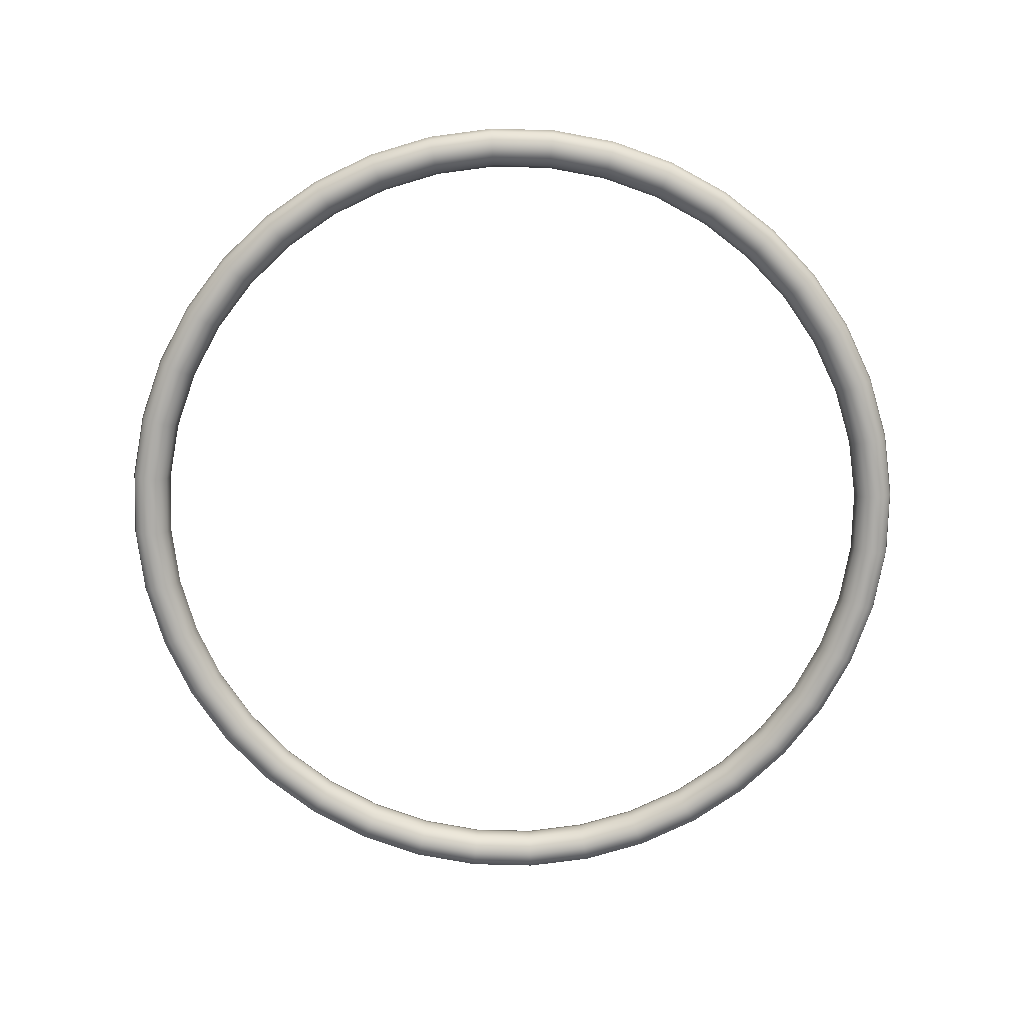
<metadata>
{"format":"obj","ext":"obj","renderer":"f3d","projection":"perspective","resolution":1024,"background":"white","views":[{"elev":-76.6,"azim":-87.0,"up":"+Y"}]}
</metadata>
<code>
g default
v 0.4692 0 -0.07431
v 0.4518 0 -0.1468
v 0.4232 0 -0.2156
v 0.3843 0 -0.2792
v 0.3359 0 -0.3359
v 0.2792 0 -0.3843
v 0.2156 0 -0.4232
v 0.1468 0 -0.4518
v 0.07431 0 -0.4692
v 0 0 -0.475
v -0.07431 0 -0.4692
v -0.1468 0 -0.4518
v -0.2156 0 -0.4232
v -0.2792 0 -0.3843
v -0.3359 0 -0.3359
v -0.3843 0 -0.2792
v -0.4232 0 -0.2156
v -0.4518 0 -0.1468
v -0.4692 0 -0.07431
v -0.475 0 -0
v -0.4692 0 0.07431
v -0.4518 0 0.1468
v -0.4232 0 0.2156
v -0.3843 0 0.2792
v -0.3359 0 0.3359
v -0.2792 0 0.3843
v -0.2156 0 0.4232
v -0.1468 0 0.4518
v -0.07431 0 0.4692
v -0 0 0.475
v 0.07431 0 0.4692
v 0.1468 0 0.4518
v 0.2156 0 0.4232
v 0.2792 0 0.3843
v 0.3359 0 0.3359
v 0.3843 0 0.2792
v 0.4232 0 0.2156
v 0.4518 0 0.1468
v 0.4692 0 0.07431
v 0.475 0 0
v 0.4725 0.0125 -0.07483
v 0.4549 0.0125 -0.1478
v 0.4262 0.0125 -0.2172
v 0.387 0.0125 -0.2812
v 0.3382 0.0125 -0.3382
v 0.2812 0.0125 -0.387
v 0.2172 0.0125 -0.4262
v 0.1478 0.0125 -0.4549
v 0.07483 0.0125 -0.4725
v 0 0.0125 -0.4783
v -0.07483 0.0125 -0.4725
v -0.1478 0.0125 -0.4549
v -0.2172 0.0125 -0.4262
v -0.2812 0.0125 -0.387
v -0.3382 0.0125 -0.3382
v -0.387 0.0125 -0.2812
v -0.4262 0.0125 -0.2172
v -0.4549 0.0125 -0.1478
v -0.4725 0.0125 -0.07483
v -0.4783 0.0125 -0
v -0.4725 0.0125 0.07483
v -0.4549 0.0125 0.1478
v -0.4262 0.0125 0.2172
v -0.387 0.0125 0.2812
v -0.3382 0.0125 0.3382
v -0.2812 0.0125 0.387
v -0.2172 0.0125 0.4262
v -0.1478 0.0125 0.4549
v -0.07483 0.0125 0.4725
v -0 0.0125 0.4783
v 0.07483 0.0125 0.4725
v 0.1478 0.0125 0.4549
v 0.2172 0.0125 0.4262
v 0.2812 0.0125 0.387
v 0.3382 0.0125 0.3382
v 0.387 0.0125 0.2812
v 0.4262 0.0125 0.2172
v 0.4549 0.0125 0.1478
v 0.4725 0.0125 0.07483
v 0.4783 0.0125 0
v 0.4815 0.02165 -0.07626
v 0.4636 0.02165 -0.1506
v 0.4344 0.02165 -0.2213
v 0.3944 0.02165 -0.2865
v 0.3447 0.02165 -0.3447
v 0.2865 0.02165 -0.3944
v 0.2213 0.02165 -0.4344
v 0.1506 0.02165 -0.4636
v 0.07626 0.02165 -0.4815
v 0 0.02165 -0.4875
v -0.07626 0.02165 -0.4815
v -0.1506 0.02165 -0.4636
v -0.2213 0.02165 -0.4344
v -0.2865 0.02165 -0.3944
v -0.3447 0.02165 -0.3447
v -0.3944 0.02165 -0.2865
v -0.4344 0.02165 -0.2213
v -0.4636 0.02165 -0.1506
v -0.4815 0.02165 -0.07626
v -0.4875 0.02165 -0
v -0.4815 0.02165 0.07626
v -0.4636 0.02165 0.1506
v -0.4344 0.02165 0.2213
v -0.3944 0.02165 0.2865
v -0.3447 0.02165 0.3447
v -0.2865 0.02165 0.3944
v -0.2213 0.02165 0.4344
v -0.1506 0.02165 0.4636
v -0.07626 0.02165 0.4815
v -0 0.02165 0.4875
v 0.07626 0.02165 0.4815
v 0.1506 0.02165 0.4636
v 0.2213 0.02165 0.4344
v 0.2865 0.02165 0.3944
v 0.3447 0.02165 0.3447
v 0.3944 0.02165 0.2865
v 0.4344 0.02165 0.2213
v 0.4636 0.02165 0.1506
v 0.4815 0.02165 0.07626
v 0.4875 0.02165 0
v 0.4938 0.025 -0.07822
v 0.4755 0.025 -0.1545
v 0.4455 0.025 -0.227
v 0.4045 0.025 -0.2939
v 0.3536 0.025 -0.3536
v 0.2939 0.025 -0.4045
v 0.227 0.025 -0.4455
v 0.1545 0.025 -0.4755
v 0.07822 0.025 -0.4938
v 0 0.025 -0.5
v -0.07822 0.025 -0.4938
v -0.1545 0.025 -0.4755
v -0.227 0.025 -0.4455
v -0.2939 0.025 -0.4045
v -0.3536 0.025 -0.3536
v -0.4045 0.025 -0.2939
v -0.4455 0.025 -0.227
v -0.4755 0.025 -0.1545
v -0.4938 0.025 -0.07822
v -0.5 0.025 -0
v -0.4938 0.025 0.07822
v -0.4755 0.025 0.1545
v -0.4455 0.025 0.227
v -0.4045 0.025 0.2939
v -0.3536 0.025 0.3536
v -0.2939 0.025 0.4045
v -0.227 0.025 0.4455
v -0.1545 0.025 0.4755
v -0.07822 0.025 0.4938
v -0 0.025 0.5
v 0.07822 0.025 0.4938
v 0.1545 0.025 0.4755
v 0.227 0.025 0.4455
v 0.2939 0.025 0.4045
v 0.3536 0.025 0.3536
v 0.4045 0.025 0.2939
v 0.4455 0.025 0.227
v 0.4755 0.025 0.1545
v 0.4938 0.025 0.07822
v 0.5 0.025 0
v 0.5062 0.02165 -0.08017
v 0.4874 0.02165 -0.1584
v 0.4566 0.02165 -0.2327
v 0.4146 0.02165 -0.3012
v 0.3624 0.02165 -0.3624
v 0.3012 0.02165 -0.4146
v 0.2327 0.02165 -0.4566
v 0.1584 0.02165 -0.4874
v 0.08017 0.02165 -0.5062
v 0 0.02165 -0.5125
v -0.08017 0.02165 -0.5062
v -0.1584 0.02165 -0.4874
v -0.2327 0.02165 -0.4566
v -0.3012 0.02165 -0.4146
v -0.3624 0.02165 -0.3624
v -0.4146 0.02165 -0.3012
v -0.4566 0.02165 -0.2327
v -0.4874 0.02165 -0.1584
v -0.5062 0.02165 -0.08017
v -0.5125 0.02165 -0
v -0.5062 0.02165 0.08017
v -0.4874 0.02165 0.1584
v -0.4566 0.02165 0.2327
v -0.4146 0.02165 0.3012
v -0.3624 0.02165 0.3624
v -0.3012 0.02165 0.4146
v -0.2327 0.02165 0.4566
v -0.1584 0.02165 0.4874
v -0.08017 0.02165 0.5062
v -0 0.02165 0.5125
v 0.08017 0.02165 0.5062
v 0.1584 0.02165 0.4874
v 0.2327 0.02165 0.4566
v 0.3012 0.02165 0.4146
v 0.3624 0.02165 0.3624
v 0.4146 0.02165 0.3012
v 0.4566 0.02165 0.2327
v 0.4874 0.02165 0.1584
v 0.5062 0.02165 0.08017
v 0.5125 0.02165 0
v 0.5152 0.0125 -0.0816
v 0.4961 0.0125 -0.1612
v 0.4648 0.0125 -0.2368
v 0.422 0.0125 -0.3066
v 0.3689 0.0125 -0.3689
v 0.3066 0.0125 -0.422
v 0.2368 0.0125 -0.4648
v 0.1612 0.0125 -0.4961
v 0.0816 0.0125 -0.5152
v 0 0.0125 -0.5217
v -0.0816 0.0125 -0.5152
v -0.1612 0.0125 -0.4961
v -0.2368 0.0125 -0.4648
v -0.3066 0.0125 -0.422
v -0.3689 0.0125 -0.3689
v -0.422 0.0125 -0.3066
v -0.4648 0.0125 -0.2368
v -0.4961 0.0125 -0.1612
v -0.5152 0.0125 -0.0816
v -0.5217 0.0125 -0
v -0.5152 0.0125 0.0816
v -0.4961 0.0125 0.1612
v -0.4648 0.0125 0.2368
v -0.422 0.0125 0.3066
v -0.3689 0.0125 0.3689
v -0.3066 0.0125 0.422
v -0.2368 0.0125 0.4648
v -0.1612 0.0125 0.4961
v -0.0816 0.0125 0.5152
v -0 0.0125 0.5217
v 0.0816 0.0125 0.5152
v 0.1612 0.0125 0.4961
v 0.2368 0.0125 0.4648
v 0.3066 0.0125 0.422
v 0.3689 0.0125 0.3689
v 0.422 0.0125 0.3066
v 0.4648 0.0125 0.2368
v 0.4961 0.0125 0.1612
v 0.5152 0.0125 0.0816
v 0.5217 0.0125 0
v 0.5185 0 -0.08213
v 0.4993 0 -0.1622
v 0.4678 0 -0.2383
v 0.4247 0 -0.3086
v 0.3712 0 -0.3712
v 0.3086 0 -0.4247
v 0.2383 0 -0.4678
v 0.1622 0 -0.4993
v 0.08213 0 -0.5185
v 0 0 -0.525
v -0.08213 0 -0.5185
v -0.1622 0 -0.4993
v -0.2383 0 -0.4678
v -0.3086 0 -0.4247
v -0.3712 0 -0.3712
v -0.4247 0 -0.3086
v -0.4678 0 -0.2383
v -0.4993 0 -0.1622
v -0.5185 0 -0.08213
v -0.525 0 -0
v -0.5185 0 0.08213
v -0.4993 0 0.1622
v -0.4678 0 0.2383
v -0.4247 0 0.3086
v -0.3712 0 0.3712
v -0.3086 0 0.4247
v -0.2383 0 0.4678
v -0.1622 0 0.4993
v -0.08213 0 0.5185
v -0 0 0.525
v 0.08213 0 0.5185
v 0.1622 0 0.4993
v 0.2383 0 0.4678
v 0.3086 0 0.4247
v 0.3712 0 0.3712
v 0.4247 0 0.3086
v 0.4678 0 0.2383
v 0.4993 0 0.1622
v 0.5185 0 0.08213
v 0.525 0 0
v 0.5152 -0.0125 -0.0816
v 0.4961 -0.0125 -0.1612
v 0.4648 -0.0125 -0.2368
v 0.422 -0.0125 -0.3066
v 0.3689 -0.0125 -0.3689
v 0.3066 -0.0125 -0.422
v 0.2368 -0.0125 -0.4648
v 0.1612 -0.0125 -0.4961
v 0.0816 -0.0125 -0.5152
v 0 -0.0125 -0.5217
v -0.0816 -0.0125 -0.5152
v -0.1612 -0.0125 -0.4961
v -0.2368 -0.0125 -0.4648
v -0.3066 -0.0125 -0.422
v -0.3689 -0.0125 -0.3689
v -0.422 -0.0125 -0.3066
v -0.4648 -0.0125 -0.2368
v -0.4961 -0.0125 -0.1612
v -0.5152 -0.0125 -0.0816
v -0.5217 -0.0125 -0
v -0.5152 -0.0125 0.0816
v -0.4961 -0.0125 0.1612
v -0.4648 -0.0125 0.2368
v -0.422 -0.0125 0.3066
v -0.3689 -0.0125 0.3689
v -0.3066 -0.0125 0.422
v -0.2368 -0.0125 0.4648
v -0.1612 -0.0125 0.4961
v -0.0816 -0.0125 0.5152
v -0 -0.0125 0.5217
v 0.0816 -0.0125 0.5152
v 0.1612 -0.0125 0.4961
v 0.2368 -0.0125 0.4648
v 0.3066 -0.0125 0.422
v 0.3689 -0.0125 0.3689
v 0.422 -0.0125 0.3066
v 0.4648 -0.0125 0.2368
v 0.4961 -0.0125 0.1612
v 0.5152 -0.0125 0.0816
v 0.5217 -0.0125 0
v 0.5062 -0.02165 -0.08017
v 0.4874 -0.02165 -0.1584
v 0.4566 -0.02165 -0.2327
v 0.4146 -0.02165 -0.3012
v 0.3624 -0.02165 -0.3624
v 0.3012 -0.02165 -0.4146
v 0.2327 -0.02165 -0.4566
v 0.1584 -0.02165 -0.4874
v 0.08017 -0.02165 -0.5062
v 0 -0.02165 -0.5125
v -0.08017 -0.02165 -0.5062
v -0.1584 -0.02165 -0.4874
v -0.2327 -0.02165 -0.4566
v -0.3012 -0.02165 -0.4146
v -0.3624 -0.02165 -0.3624
v -0.4146 -0.02165 -0.3012
v -0.4566 -0.02165 -0.2327
v -0.4874 -0.02165 -0.1584
v -0.5062 -0.02165 -0.08017
v -0.5125 -0.02165 -0
v -0.5062 -0.02165 0.08017
v -0.4874 -0.02165 0.1584
v -0.4566 -0.02165 0.2327
v -0.4146 -0.02165 0.3012
v -0.3624 -0.02165 0.3624
v -0.3012 -0.02165 0.4146
v -0.2327 -0.02165 0.4566
v -0.1584 -0.02165 0.4874
v -0.08017 -0.02165 0.5062
v -0 -0.02165 0.5125
v 0.08017 -0.02165 0.5062
v 0.1584 -0.02165 0.4874
v 0.2327 -0.02165 0.4566
v 0.3012 -0.02165 0.4146
v 0.3624 -0.02165 0.3624
v 0.4146 -0.02165 0.3012
v 0.4566 -0.02165 0.2327
v 0.4874 -0.02165 0.1584
v 0.5062 -0.02165 0.08017
v 0.5125 -0.02165 0
v 0.4938 -0.025 -0.07822
v 0.4755 -0.025 -0.1545
v 0.4455 -0.025 -0.227
v 0.4045 -0.025 -0.2939
v 0.3536 -0.025 -0.3536
v 0.2939 -0.025 -0.4045
v 0.227 -0.025 -0.4455
v 0.1545 -0.025 -0.4755
v 0.07822 -0.025 -0.4938
v 0 -0.025 -0.5
v -0.07822 -0.025 -0.4938
v -0.1545 -0.025 -0.4755
v -0.227 -0.025 -0.4455
v -0.2939 -0.025 -0.4045
v -0.3536 -0.025 -0.3536
v -0.4045 -0.025 -0.2939
v -0.4455 -0.025 -0.227
v -0.4755 -0.025 -0.1545
v -0.4938 -0.025 -0.07822
v -0.5 -0.025 -0
v -0.4938 -0.025 0.07822
v -0.4755 -0.025 0.1545
v -0.4455 -0.025 0.227
v -0.4045 -0.025 0.2939
v -0.3536 -0.025 0.3536
v -0.2939 -0.025 0.4045
v -0.227 -0.025 0.4455
v -0.1545 -0.025 0.4755
v -0.07822 -0.025 0.4938
v -0 -0.025 0.5
v 0.07822 -0.025 0.4938
v 0.1545 -0.025 0.4755
v 0.227 -0.025 0.4455
v 0.2939 -0.025 0.4045
v 0.3536 -0.025 0.3536
v 0.4045 -0.025 0.2939
v 0.4455 -0.025 0.227
v 0.4755 -0.025 0.1545
v 0.4938 -0.025 0.07822
v 0.5 -0.025 0
v 0.4815 -0.02165 -0.07626
v 0.4636 -0.02165 -0.1506
v 0.4344 -0.02165 -0.2213
v 0.3944 -0.02165 -0.2865
v 0.3447 -0.02165 -0.3447
v 0.2865 -0.02165 -0.3944
v 0.2213 -0.02165 -0.4344
v 0.1506 -0.02165 -0.4636
v 0.07626 -0.02165 -0.4815
v 0 -0.02165 -0.4875
v -0.07626 -0.02165 -0.4815
v -0.1506 -0.02165 -0.4636
v -0.2213 -0.02165 -0.4344
v -0.2865 -0.02165 -0.3944
v -0.3447 -0.02165 -0.3447
v -0.3944 -0.02165 -0.2865
v -0.4344 -0.02165 -0.2213
v -0.4636 -0.02165 -0.1506
v -0.4815 -0.02165 -0.07626
v -0.4875 -0.02165 -0
v -0.4815 -0.02165 0.07626
v -0.4636 -0.02165 0.1506
v -0.4344 -0.02165 0.2213
v -0.3944 -0.02165 0.2865
v -0.3447 -0.02165 0.3447
v -0.2865 -0.02165 0.3944
v -0.2213 -0.02165 0.4344
v -0.1506 -0.02165 0.4636
v -0.07626 -0.02165 0.4815
v -0 -0.02165 0.4875
v 0.07626 -0.02165 0.4815
v 0.1506 -0.02165 0.4636
v 0.2213 -0.02165 0.4344
v 0.2865 -0.02165 0.3944
v 0.3447 -0.02165 0.3447
v 0.3944 -0.02165 0.2865
v 0.4344 -0.02165 0.2213
v 0.4636 -0.02165 0.1506
v 0.4815 -0.02165 0.07626
v 0.4875 -0.02165 0
v 0.4725 -0.0125 -0.07483
v 0.4549 -0.0125 -0.1478
v 0.4262 -0.0125 -0.2172
v 0.387 -0.0125 -0.2812
v 0.3382 -0.0125 -0.3382
v 0.2812 -0.0125 -0.387
v 0.2172 -0.0125 -0.4262
v 0.1478 -0.0125 -0.4549
v 0.07483 -0.0125 -0.4725
v 0 -0.0125 -0.4783
v -0.07483 -0.0125 -0.4725
v -0.1478 -0.0125 -0.4549
v -0.2172 -0.0125 -0.4262
v -0.2812 -0.0125 -0.387
v -0.3382 -0.0125 -0.3382
v -0.387 -0.0125 -0.2812
v -0.4262 -0.0125 -0.2172
v -0.4549 -0.0125 -0.1478
v -0.4725 -0.0125 -0.07483
v -0.4783 -0.0125 -0
v -0.4725 -0.0125 0.07483
v -0.4549 -0.0125 0.1478
v -0.4262 -0.0125 0.2172
v -0.387 -0.0125 0.2812
v -0.3382 -0.0125 0.3382
v -0.2812 -0.0125 0.387
v -0.2172 -0.0125 0.4262
v -0.1478 -0.0125 0.4549
v -0.07483 -0.0125 0.4725
v -0 -0.0125 0.4783
v 0.07483 -0.0125 0.4725
v 0.1478 -0.0125 0.4549
v 0.2172 -0.0125 0.4262
v 0.2812 -0.0125 0.387
v 0.3382 -0.0125 0.3382
v 0.387 -0.0125 0.2812
v 0.4262 -0.0125 0.2172
v 0.4549 -0.0125 0.1478
v 0.4725 -0.0125 0.07483
v 0.4783 -0.0125 0
g pTorus1
f 2 1 41 42
f 3 2 42 43
f 4 3 43 44
f 5 4 44 45
f 6 5 45 46
f 7 6 46 47
f 8 7 47 48
f 9 8 48 49
f 10 9 49 50
f 11 10 50 51
f 12 11 51 52
f 13 12 52 53
f 14 13 53 54
f 15 14 54 55
f 16 15 55 56
f 17 16 56 57
f 18 17 57 58
f 19 18 58 59
f 20 19 59 60
f 21 20 60 61
f 22 21 61 62
f 23 22 62 63
f 24 23 63 64
f 25 24 64 65
f 26 25 65 66
f 27 26 66 67
f 28 27 67 68
f 29 28 68 69
f 30 29 69 70
f 31 30 70 71
f 32 31 71 72
f 33 32 72 73
f 34 33 73 74
f 35 34 74 75
f 36 35 75 76
f 37 36 76 77
f 38 37 77 78
f 39 38 78 79
f 40 39 79 80
f 1 40 80 41
f 42 41 81 82
f 43 42 82 83
f 44 43 83 84
f 45 44 84 85
f 46 45 85 86
f 47 46 86 87
f 48 47 87 88
f 49 48 88 89
f 50 49 89 90
f 51 50 90 91
f 52 51 91 92
f 53 52 92 93
f 54 53 93 94
f 55 54 94 95
f 56 55 95 96
f 57 56 96 97
f 58 57 97 98
f 59 58 98 99
f 60 59 99 100
f 61 60 100 101
f 62 61 101 102
f 63 62 102 103
f 64 63 103 104
f 65 64 104 105
f 66 65 105 106
f 67 66 106 107
f 68 67 107 108
f 69 68 108 109
f 70 69 109 110
f 71 70 110 111
f 72 71 111 112
f 73 72 112 113
f 74 73 113 114
f 75 74 114 115
f 76 75 115 116
f 77 76 116 117
f 78 77 117 118
f 79 78 118 119
f 80 79 119 120
f 41 80 120 81
f 82 81 121 122
f 83 82 122 123
f 84 83 123 124
f 85 84 124 125
f 86 85 125 126
f 87 86 126 127
f 88 87 127 128
f 89 88 128 129
f 90 89 129 130
f 91 90 130 131
f 92 91 131 132
f 93 92 132 133
f 94 93 133 134
f 95 94 134 135
f 96 95 135 136
f 97 96 136 137
f 98 97 137 138
f 99 98 138 139
f 100 99 139 140
f 101 100 140 141
f 102 101 141 142
f 103 102 142 143
f 104 103 143 144
f 105 104 144 145
f 106 105 145 146
f 107 106 146 147
f 108 107 147 148
f 109 108 148 149
f 110 109 149 150
f 111 110 150 151
f 112 111 151 152
f 113 112 152 153
f 114 113 153 154
f 115 114 154 155
f 116 115 155 156
f 117 116 156 157
f 118 117 157 158
f 119 118 158 159
f 120 119 159 160
f 81 120 160 121
f 122 121 161 162
f 123 122 162 163
f 124 123 163 164
f 125 124 164 165
f 126 125 165 166
f 127 126 166 167
f 128 127 167 168
f 129 128 168 169
f 130 129 169 170
f 131 130 170 171
f 132 131 171 172
f 133 132 172 173
f 134 133 173 174
f 135 134 174 175
f 136 135 175 176
f 137 136 176 177
f 138 137 177 178
f 139 138 178 179
f 140 139 179 180
f 141 140 180 181
f 142 141 181 182
f 143 142 182 183
f 144 143 183 184
f 145 144 184 185
f 146 145 185 186
f 147 146 186 187
f 148 147 187 188
f 149 148 188 189
f 150 149 189 190
f 151 150 190 191
f 152 151 191 192
f 153 152 192 193
f 154 153 193 194
f 155 154 194 195
f 156 155 195 196
f 157 156 196 197
f 158 157 197 198
f 159 158 198 199
f 160 159 199 200
f 121 160 200 161
f 162 161 201 202
f 163 162 202 203
f 164 163 203 204
f 165 164 204 205
f 166 165 205 206
f 167 166 206 207
f 168 167 207 208
f 169 168 208 209
f 170 169 209 210
f 171 170 210 211
f 172 171 211 212
f 173 172 212 213
f 174 173 213 214
f 175 174 214 215
f 176 175 215 216
f 177 176 216 217
f 178 177 217 218
f 179 178 218 219
f 180 179 219 220
f 181 180 220 221
f 182 181 221 222
f 183 182 222 223
f 184 183 223 224
f 185 184 224 225
f 186 185 225 226
f 187 186 226 227
f 188 187 227 228
f 189 188 228 229
f 190 189 229 230
f 191 190 230 231
f 192 191 231 232
f 193 192 232 233
f 194 193 233 234
f 195 194 234 235
f 196 195 235 236
f 197 196 236 237
f 198 197 237 238
f 199 198 238 239
f 200 199 239 240
f 161 200 240 201
f 202 201 241 242
f 203 202 242 243
f 204 203 243 244
f 205 204 244 245
f 206 205 245 246
f 207 206 246 247
f 208 207 247 248
f 209 208 248 249
f 210 209 249 250
f 211 210 250 251
f 212 211 251 252
f 213 212 252 253
f 214 213 253 254
f 215 214 254 255
f 216 215 255 256
f 217 216 256 257
f 218 217 257 258
f 219 218 258 259
f 220 219 259 260
f 221 220 260 261
f 222 221 261 262
f 223 222 262 263
f 224 223 263 264
f 225 224 264 265
f 226 225 265 266
f 227 226 266 267
f 228 227 267 268
f 229 228 268 269
f 230 229 269 270
f 231 230 270 271
f 232 231 271 272
f 233 232 272 273
f 234 233 273 274
f 235 234 274 275
f 236 235 275 276
f 237 236 276 277
f 238 237 277 278
f 239 238 278 279
f 240 239 279 280
f 201 240 280 241
f 242 241 281 282
f 243 242 282 283
f 244 243 283 284
f 245 244 284 285
f 246 245 285 286
f 247 246 286 287
f 248 247 287 288
f 249 248 288 289
f 250 249 289 290
f 251 250 290 291
f 252 251 291 292
f 253 252 292 293
f 254 253 293 294
f 255 254 294 295
f 256 255 295 296
f 257 256 296 297
f 258 257 297 298
f 259 258 298 299
f 260 259 299 300
f 261 260 300 301
f 262 261 301 302
f 263 262 302 303
f 264 263 303 304
f 265 264 304 305
f 266 265 305 306
f 267 266 306 307
f 268 267 307 308
f 269 268 308 309
f 270 269 309 310
f 271 270 310 311
f 272 271 311 312
f 273 272 312 313
f 274 273 313 314
f 275 274 314 315
f 276 275 315 316
f 277 276 316 317
f 278 277 317 318
f 279 278 318 319
f 280 279 319 320
f 241 280 320 281
f 282 281 321 322
f 283 282 322 323
f 284 283 323 324
f 285 284 324 325
f 286 285 325 326
f 287 286 326 327
f 288 287 327 328
f 289 288 328 329
f 290 289 329 330
f 291 290 330 331
f 292 291 331 332
f 293 292 332 333
f 294 293 333 334
f 295 294 334 335
f 296 295 335 336
f 297 296 336 337
f 298 297 337 338
f 299 298 338 339
f 300 299 339 340
f 301 300 340 341
f 302 301 341 342
f 303 302 342 343
f 304 303 343 344
f 305 304 344 345
f 306 305 345 346
f 307 306 346 347
f 308 307 347 348
f 309 308 348 349
f 310 309 349 350
f 311 310 350 351
f 312 311 351 352
f 313 312 352 353
f 314 313 353 354
f 315 314 354 355
f 316 315 355 356
f 317 316 356 357
f 318 317 357 358
f 319 318 358 359
f 320 319 359 360
f 281 320 360 321
f 322 321 361 362
f 323 322 362 363
f 324 323 363 364
f 325 324 364 365
f 326 325 365 366
f 327 326 366 367
f 328 327 367 368
f 329 328 368 369
f 330 329 369 370
f 331 330 370 371
f 332 331 371 372
f 333 332 372 373
f 334 333 373 374
f 335 334 374 375
f 336 335 375 376
f 337 336 376 377
f 338 337 377 378
f 339 338 378 379
f 340 339 379 380
f 341 340 380 381
f 342 341 381 382
f 343 342 382 383
f 344 343 383 384
f 345 344 384 385
f 346 345 385 386
f 347 346 386 387
f 348 347 387 388
f 349 348 388 389
f 350 349 389 390
f 351 350 390 391
f 352 351 391 392
f 353 352 392 393
f 354 353 393 394
f 355 354 394 395
f 356 355 395 396
f 357 356 396 397
f 358 357 397 398
f 359 358 398 399
f 360 359 399 400
f 321 360 400 361
f 362 361 401 402
f 363 362 402 403
f 364 363 403 404
f 365 364 404 405
f 366 365 405 406
f 367 366 406 407
f 368 367 407 408
f 369 368 408 409
f 370 369 409 410
f 371 370 410 411
f 372 371 411 412
f 373 372 412 413
f 374 373 413 414
f 375 374 414 415
f 376 375 415 416
f 377 376 416 417
f 378 377 417 418
f 379 378 418 419
f 380 379 419 420
f 381 380 420 421
f 382 381 421 422
f 383 382 422 423
f 384 383 423 424
f 385 384 424 425
f 386 385 425 426
f 387 386 426 427
f 388 387 427 428
f 389 388 428 429
f 390 389 429 430
f 391 390 430 431
f 392 391 431 432
f 393 392 432 433
f 394 393 433 434
f 395 394 434 435
f 396 395 435 436
f 397 396 436 437
f 398 397 437 438
f 399 398 438 439
f 400 399 439 440
f 361 400 440 401
f 402 401 441 442
f 403 402 442 443
f 404 403 443 444
f 405 404 444 445
f 406 405 445 446
f 407 406 446 447
f 408 407 447 448
f 409 408 448 449
f 410 409 449 450
f 411 410 450 451
f 412 411 451 452
f 413 412 452 453
f 414 413 453 454
f 415 414 454 455
f 416 415 455 456
f 417 416 456 457
f 418 417 457 458
f 419 418 458 459
f 420 419 459 460
f 421 420 460 461
f 422 421 461 462
f 423 422 462 463
f 424 423 463 464
f 425 424 464 465
f 426 425 465 466
f 427 426 466 467
f 428 427 467 468
f 429 428 468 469
f 430 429 469 470
f 431 430 470 471
f 432 431 471 472
f 433 432 472 473
f 434 433 473 474
f 435 434 474 475
f 436 435 475 476
f 437 436 476 477
f 438 437 477 478
f 439 438 478 479
f 440 439 479 480
f 401 440 480 441
f 442 441 1 2
f 443 442 2 3
f 444 443 3 4
f 445 444 4 5
f 446 445 5 6
f 447 446 6 7
f 448 447 7 8
f 449 448 8 9
f 450 449 9 10
f 451 450 10 11
f 452 451 11 12
f 453 452 12 13
f 454 453 13 14
f 455 454 14 15
f 456 455 15 16
f 457 456 16 17
f 458 457 17 18
f 459 458 18 19
f 460 459 19 20
f 461 460 20 21
f 462 461 21 22
f 463 462 22 23
f 464 463 23 24
f 465 464 24 25
f 466 465 25 26
f 467 466 26 27
f 468 467 27 28
f 469 468 28 29
f 470 469 29 30
f 471 470 30 31
f 472 471 31 32
f 473 472 32 33
f 474 473 33 34
f 475 474 34 35
f 476 475 35 36
f 477 476 36 37
f 478 477 37 38
f 479 478 38 39
f 480 479 39 40
f 441 480 40 1

</code>
